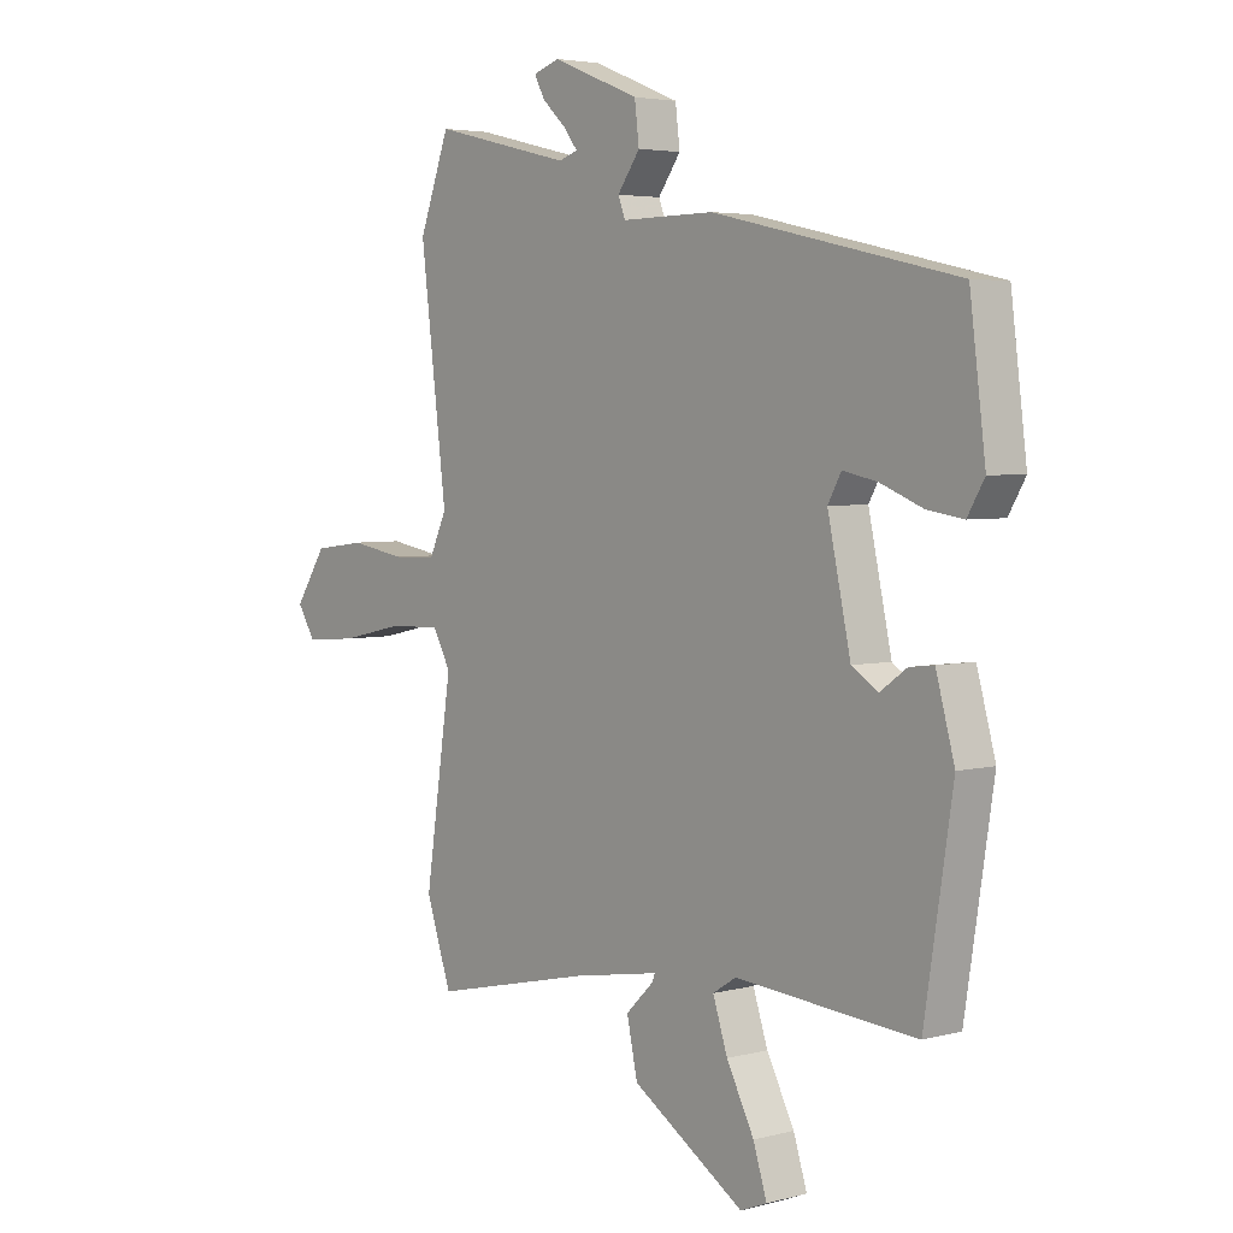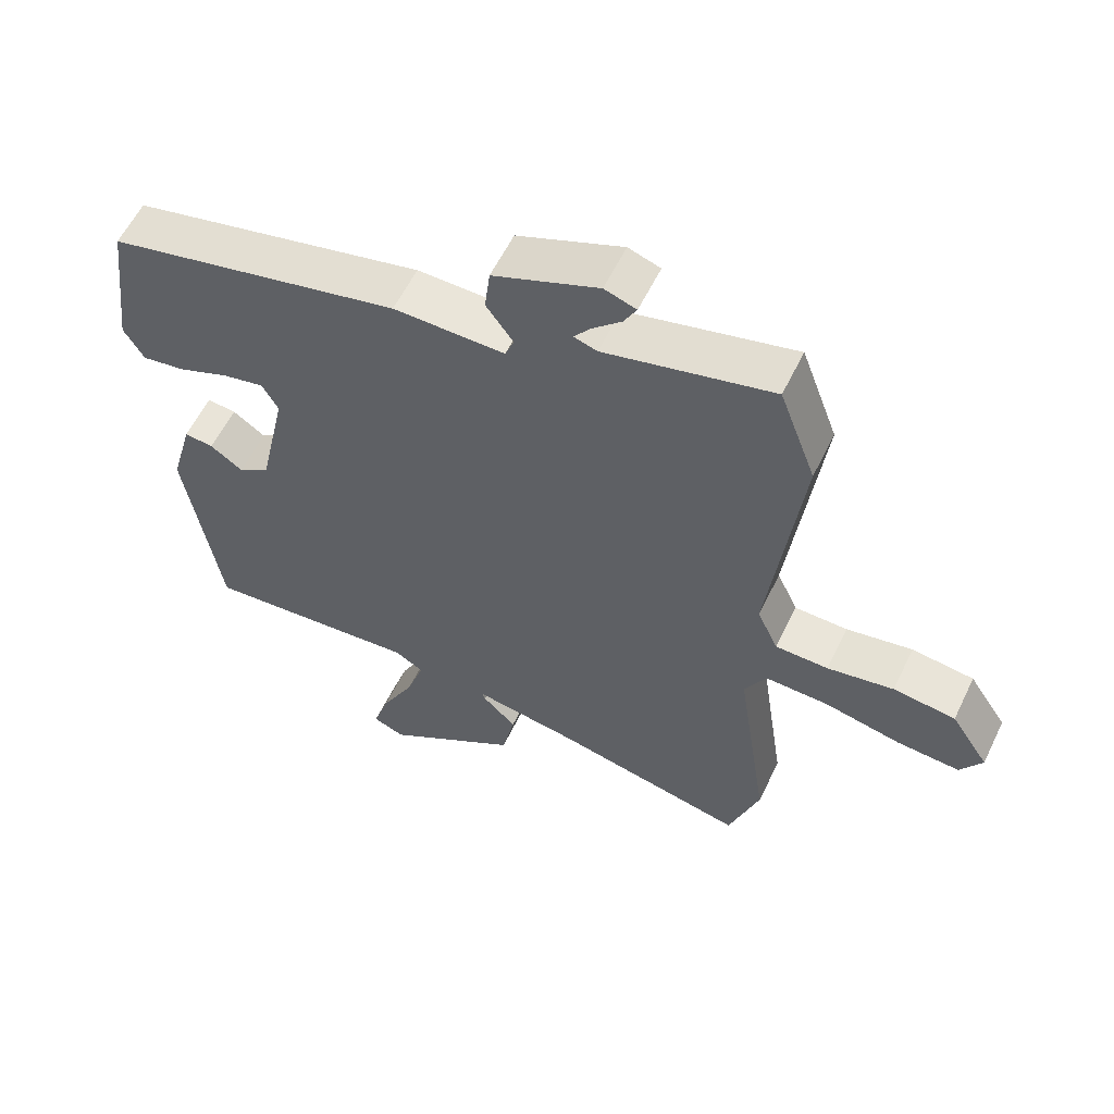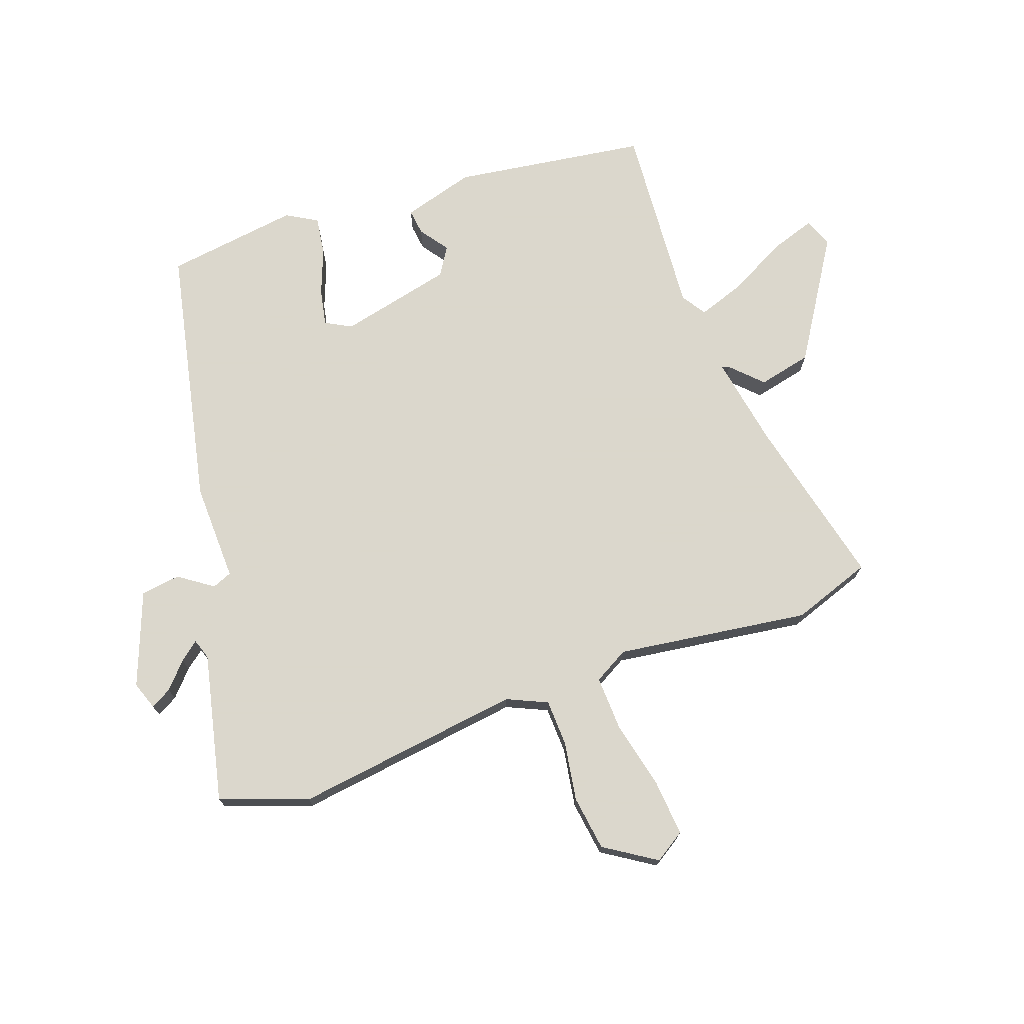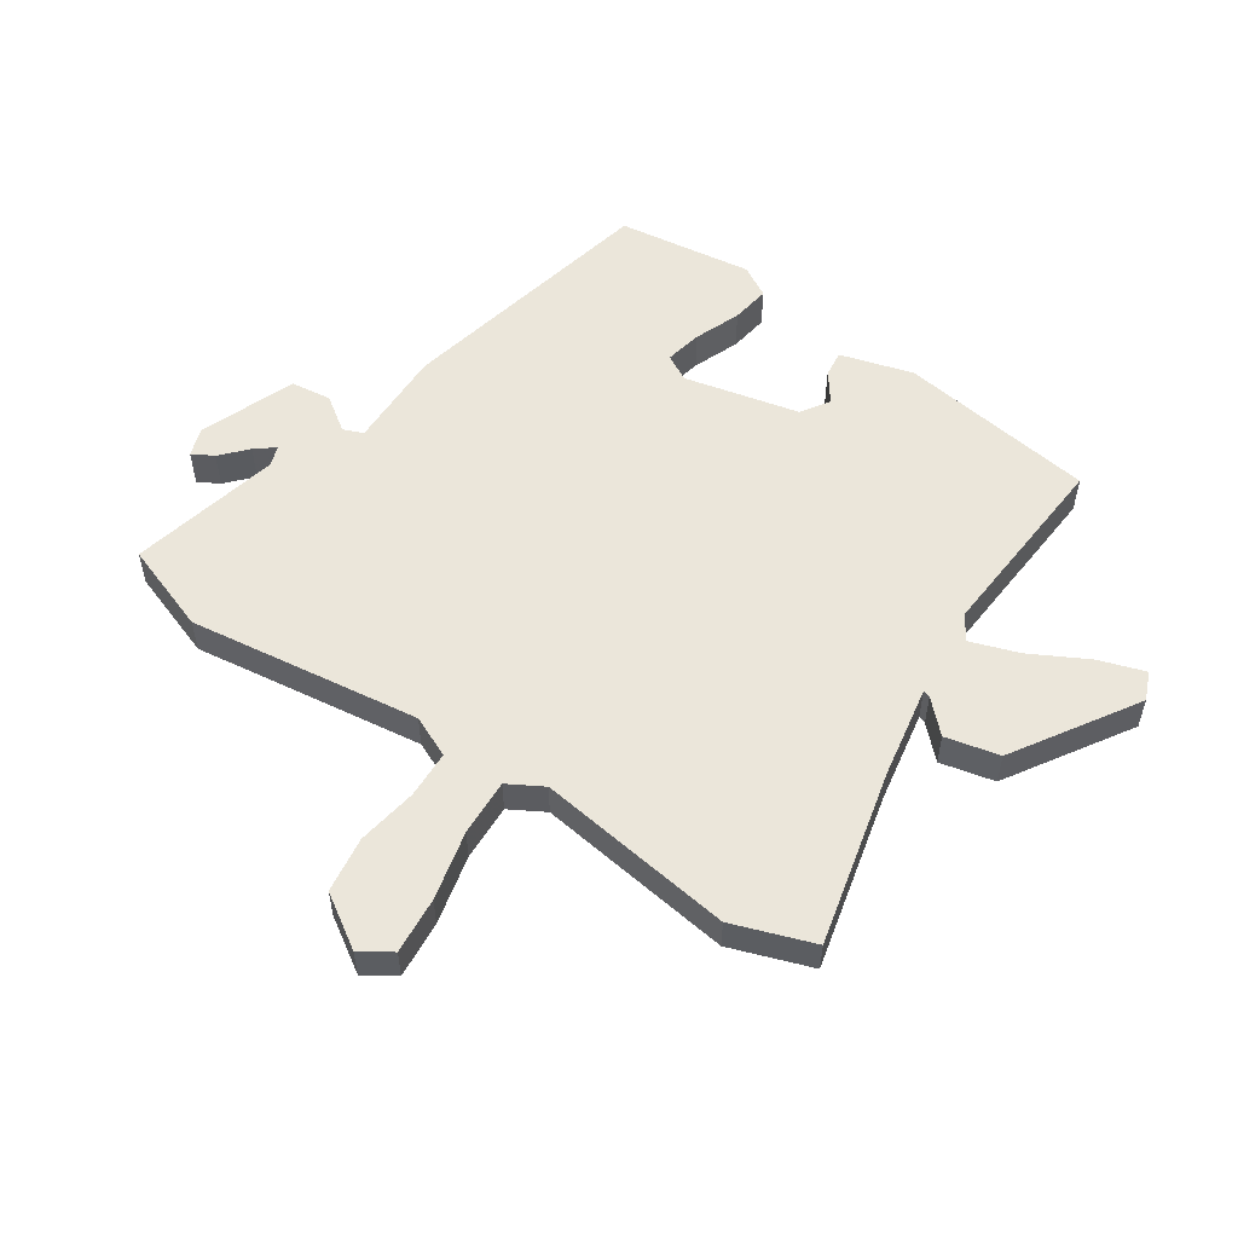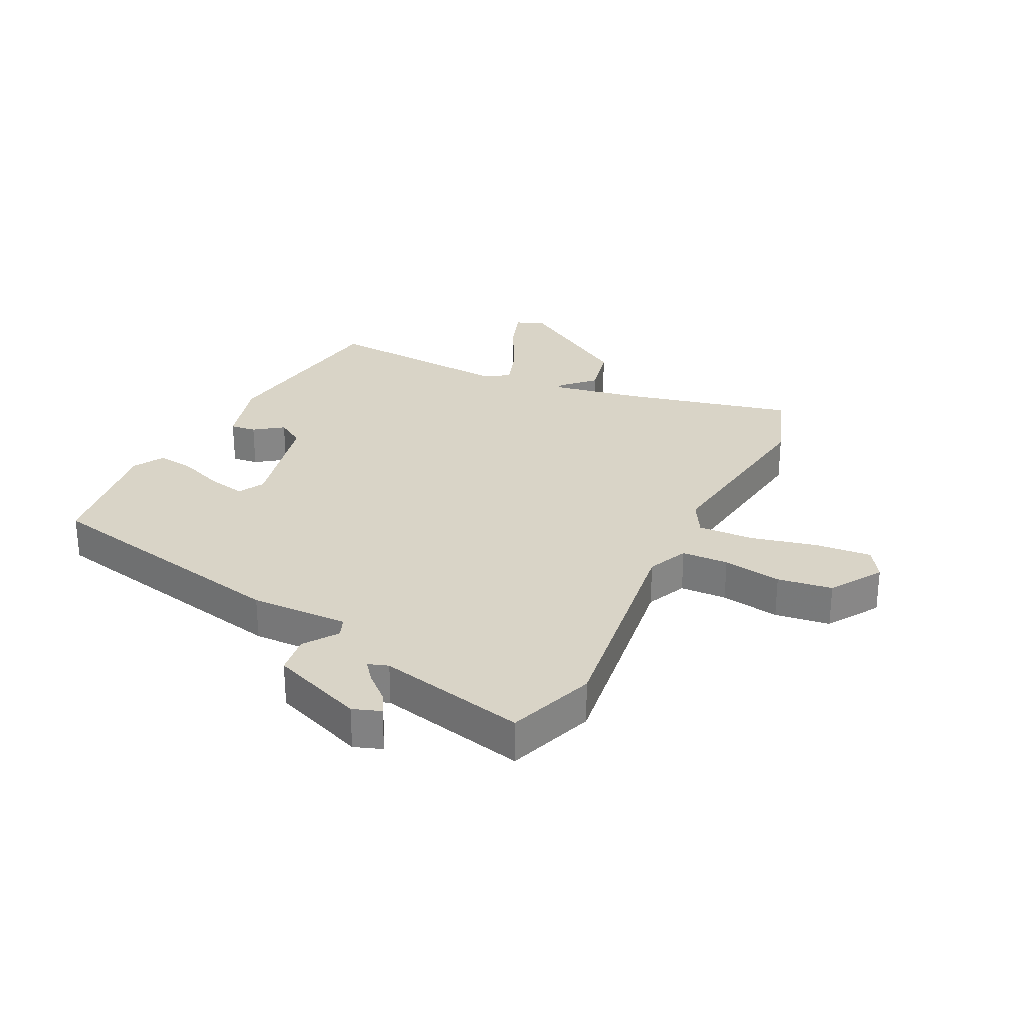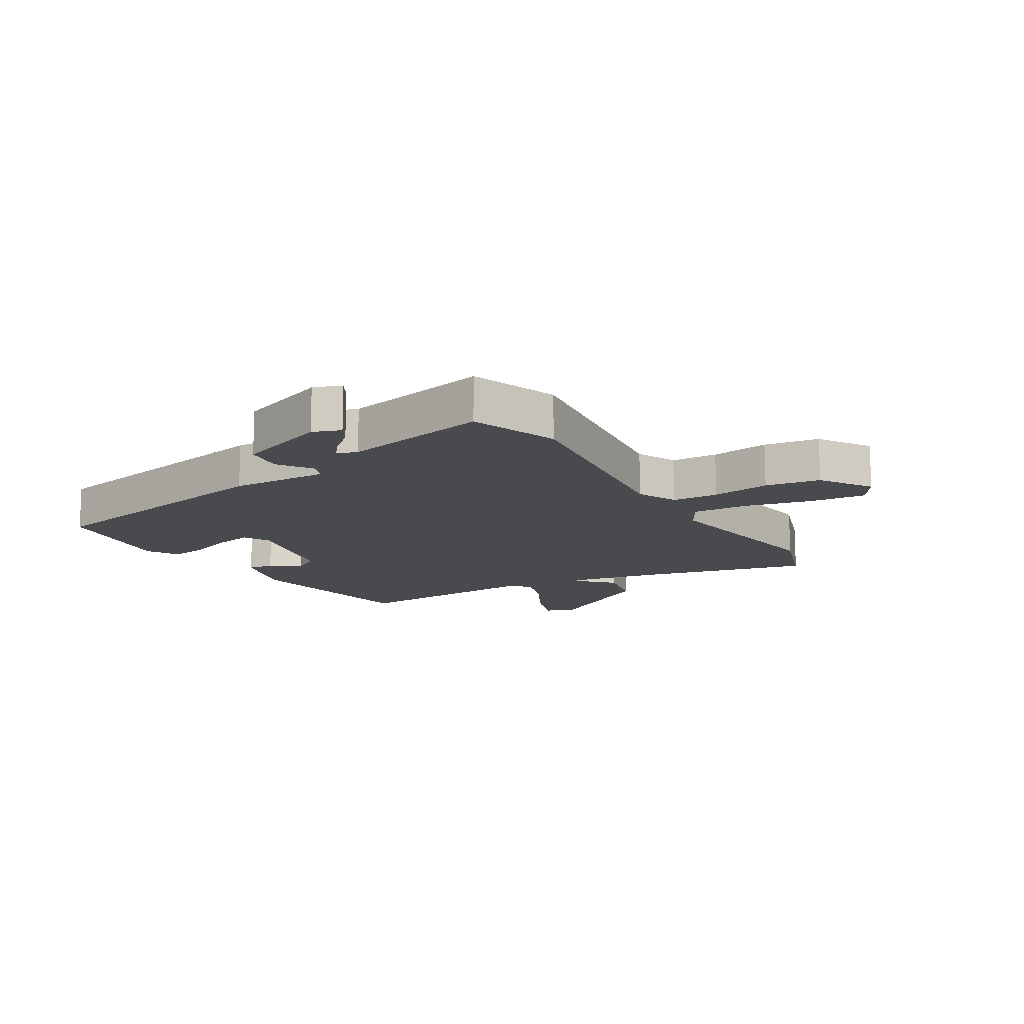
<metadata>
{"format":"obj","ext":"obj","renderer":"f3d","projection":"perspective","resolution":1024,"background":"white","views":[{"elev":4.1,"azim":-130.7,"up":"+Z"},{"elev":58.6,"azim":25.7,"up":"+Z"},{"elev":73.4,"azim":69.7,"up":"+Y"},{"elev":54.7,"azim":123.4,"up":"+Y"},{"elev":28.4,"azim":25.6,"up":"+Y"},{"elev":-13.3,"azim":30.4,"up":"+Y"}]}
</metadata>
<code>
v 0.463 0.07 0.601
v 0.517 0.07 0.455
v 0.47 0.07 0.074
v 0.501 0.07 0.007
v 0.579 0.07 0.005
v 0.677 0.07 0.022
v 0.769 0.07 0.01
v 0.825 0.07 -0.075
v 0.793 0.07 -0.126
v 0.7 0.07 -0.119
v 0.587 0.07 -0.094
v 0.494 0.07 -0.091
v 0.462 0.07 -0.149
v 0.51 0.07 -0.471
v 0.465 0.07 -0.604
v 0.178 0.07 -0.539
v 0.026 0.07 -0.513
v 0.03 0.07 -0.525
v 0.08 0.07 -0.574
v 0.061 0.07 -0.663
v -0.138 0.07 -0.791
v -0.185 0.07 -0.772
v -0.161 0.07 -0.696
v -0.112 0.07 -0.601
v -0.086 0.07 -0.522
v -0.127 0.07 -0.496
v -0.447 0.07 -0.522
v -0.497 0.07 -0.2
v -0.464 0.07 -0.08
v -0.421 0.07 -0.085
v -0.373 0.07 -0.119
v -0.327 0.07 -0.089
v -0.286 0.07 0.1
v -0.31 0.07 0.143
v -0.371 0.07 0.13
v -0.446 0.07 0.1
v -0.51 0.07 0.09
v -0.54 0.07 0.141
v -0.512 0.07 0.363
v -0.079 0.07 0.46
v 0.085 0.07 0.458
v 0.098 0.07 0.491
v 0.058 0.07 0.547
v 0.066 0.07 0.613
v 0.221 0.07 0.675
v 0.268 0.07 0.659
v 0.249 0.07 0.624
v 0.207 0.07 0.585
v 0.182 0.07 0.553
v 0.216 0.07 0.542
v 0.463 0 0.601
v 0.517 0 0.455
v 0.47 0 0.074
v 0.501 0 0.007
v 0.579 0 0.005
v 0.677 0 0.022
v 0.769 0 0.01
v 0.825 0 -0.075
v 0.793 0 -0.126
v 0.7 0 -0.119
v 0.587 0 -0.094
v 0.494 0 -0.091
v 0.462 0 -0.149
v 0.51 0 -0.471
v 0.465 0 -0.604
v 0.178 0 -0.539
v 0.026 0 -0.513
v 0.03 0 -0.525
v 0.08 0 -0.574
v 0.061 0 -0.663
v -0.138 0 -0.791
v -0.185 0 -0.772
v -0.161 0 -0.696
v -0.112 0 -0.601
v -0.086 0 -0.522
v -0.127 0 -0.496
v -0.447 0 -0.522
v -0.497 0 -0.2
v -0.464 0 -0.08
v -0.421 0 -0.085
v -0.373 0 -0.119
v -0.327 0 -0.089
v -0.286 0 0.1
v -0.31 0 0.143
v -0.371 0 0.13
v -0.446 0 0.1
v -0.51 0 0.09
v -0.54 0 0.141
v -0.512 0 0.363
v -0.079 0 0.46
v 0.085 0 0.458
v 0.098 0 0.491
v 0.058 0 0.547
v 0.066 0 0.613
v 0.221 0 0.675
v 0.268 0 0.659
v 0.249 0 0.624
v 0.207 0 0.585
v 0.182 0 0.553
v 0.216 0 0.542
f 46 47 48
f 45 46 48
f 44 45 48
f 43 44 48
f 42 43 48
f 41 42 48 49
f 39 40 41
f 38 39 41
f 37 38 41
f 36 37 41
f 35 36 41
f 34 35 41
f 33 34 41
f 32 33 41
f 32 41 49 50
f 29 30 31
f 28 29 31
f 27 28 31
f 26 27 31
f 25 26 31 32
f 22 23 24
f 21 22 24
f 20 21 24
f 19 20 24
f 18 19 24
f 17 18 24 25
f 13 14 15 16
f 12 13 16 17
f 9 10 11
f 8 9 11
f 7 8 11
f 6 7 11
f 5 6 11
f 4 5 11 12
f 25 32 50
f 17 25 50
f 12 17 50
f 4 12 50
f 3 4 50
f 1 2 3 50
f 98 97 96
f 98 96 95
f 98 95 94
f 98 94 93
f 98 93 92
f 99 98 92 91
f 91 90 89
f 91 89 88
f 91 88 87
f 91 87 86
f 91 86 85
f 91 85 84
f 91 84 83
f 91 83 82
f 100 99 91 82
f 81 80 79
f 81 79 78
f 81 78 77
f 81 77 76
f 82 81 76 75
f 74 73 72
f 74 72 71
f 74 71 70
f 74 70 69
f 74 69 68
f 75 74 68 67
f 66 65 64 63
f 67 66 63 62
f 61 60 59
f 61 59 58
f 61 58 57
f 61 57 56
f 61 56 55
f 62 61 55 54
f 100 82 75
f 100 75 67
f 100 67 62
f 100 62 54
f 100 54 53
f 100 53 52 51
f 1 51 52 2
f 2 52 53 3
f 3 53 54 4
f 4 54 55 5
f 5 55 56 6
f 6 56 57 7
f 7 57 58 8
f 8 58 59 9
f 9 59 60 10
f 10 60 61 11
f 11 61 62 12
f 12 62 63 13
f 13 63 64 14
f 14 64 65 15
f 15 65 66 16
f 16 66 67 17
f 17 67 68 18
f 18 68 69 19
f 19 69 70 20
f 20 70 71 21
f 21 71 72 22
f 22 72 73 23
f 23 73 74 24
f 24 74 75 25
f 25 75 76 26
f 26 76 77 27
f 27 77 78 28
f 28 78 79 29
f 29 79 80 30
f 30 80 81 31
f 31 81 82 32
f 32 82 83 33
f 33 83 84 34
f 34 84 85 35
f 35 85 86 36
f 36 86 87 37
f 37 87 88 38
f 38 88 89 39
f 39 89 90 40
f 40 90 91 41
f 41 91 92 42
f 42 92 93 43
f 43 93 94 44
f 44 94 95 45
f 45 95 96 46
f 46 96 97 47
f 47 97 98 48
f 48 98 99 49
f 49 99 100 50
f 50 100 51 1

</code>
